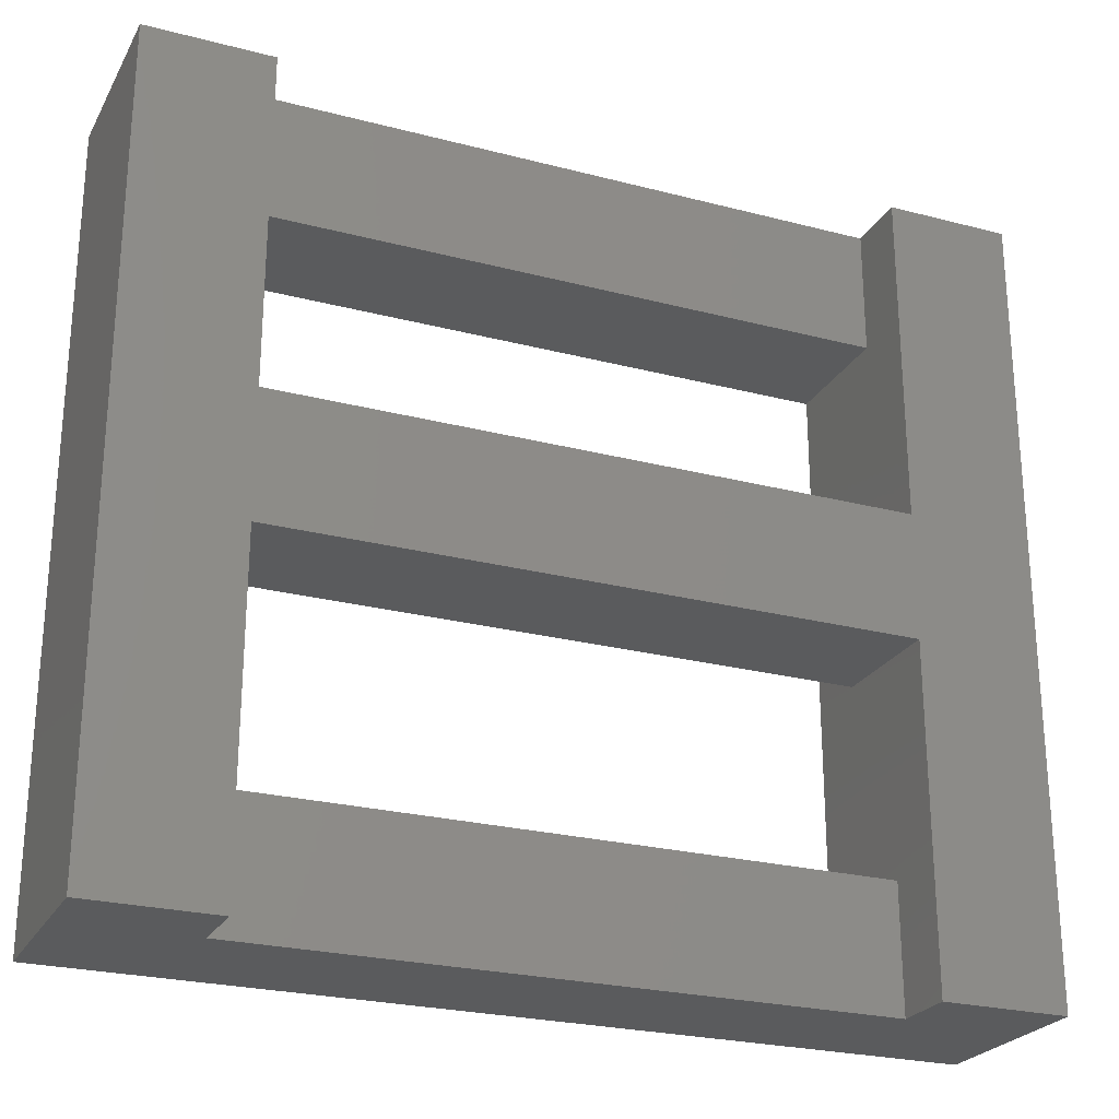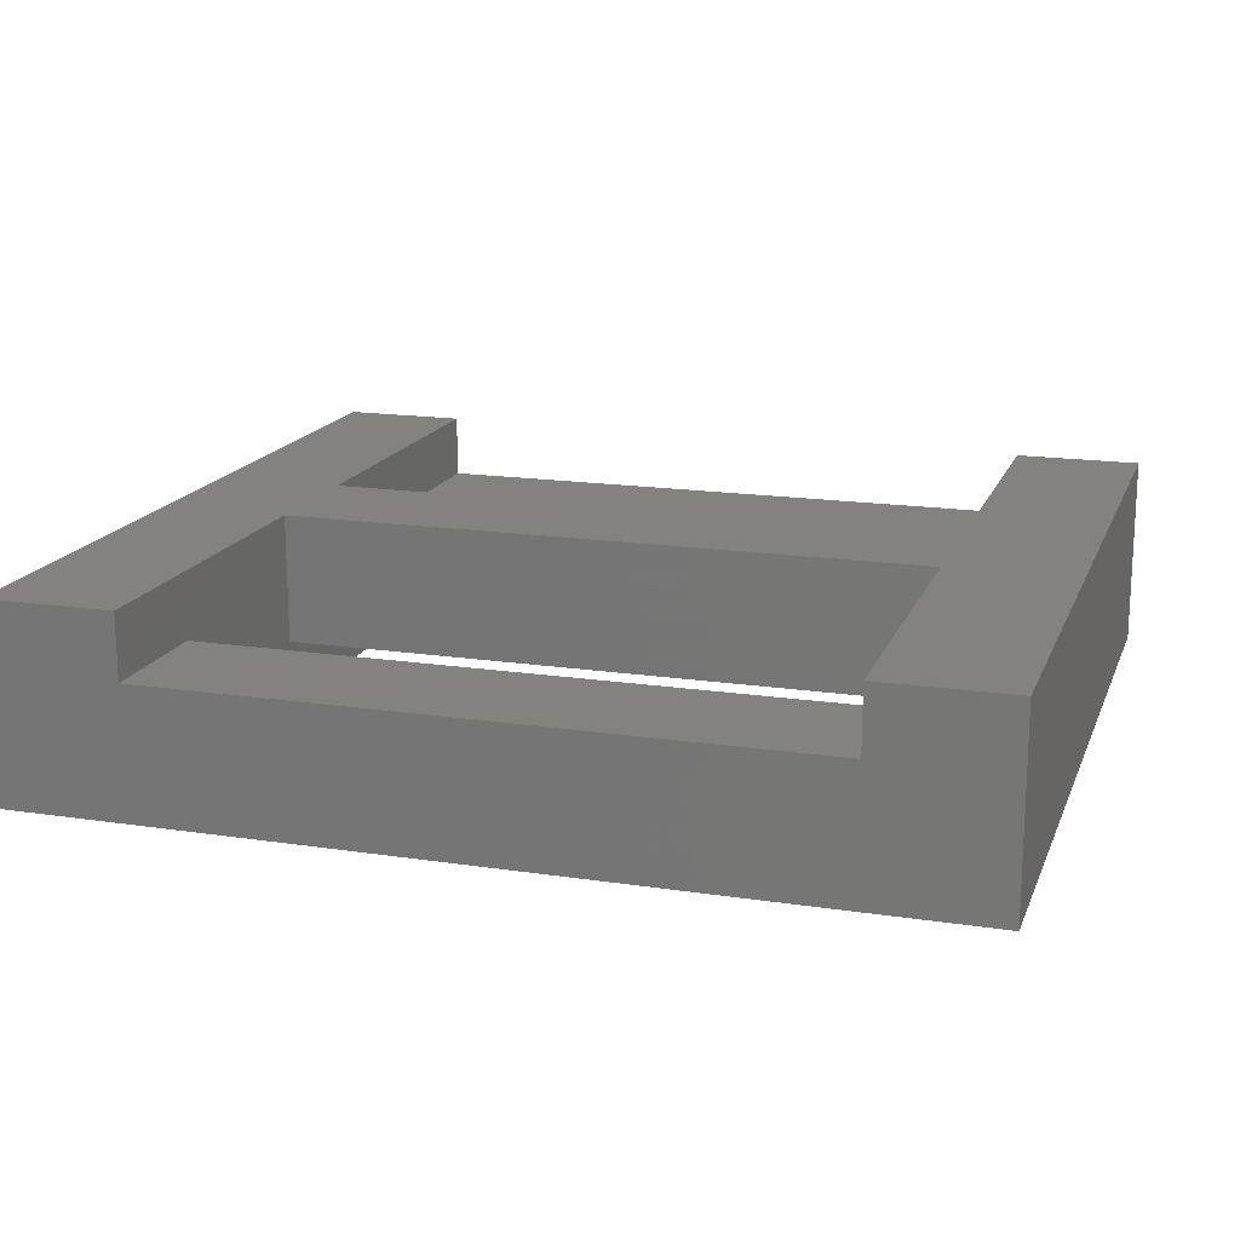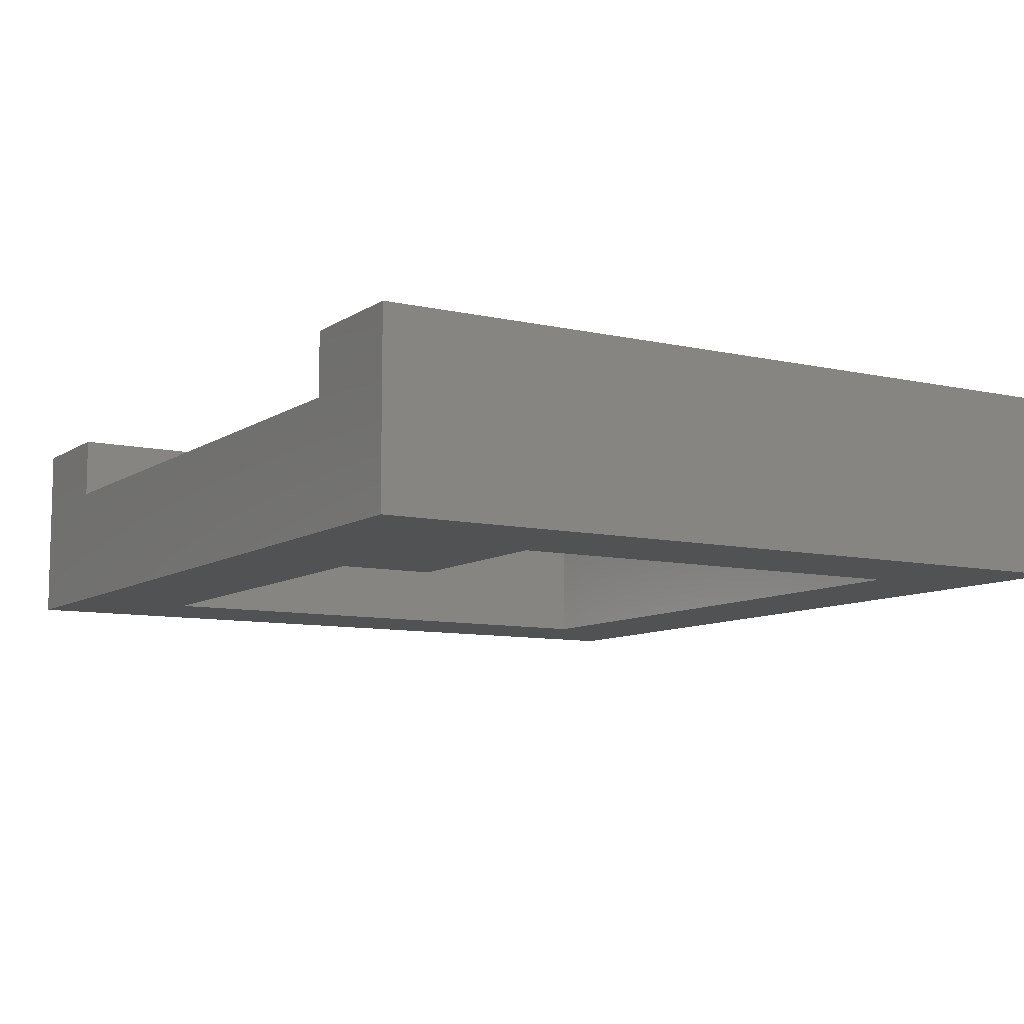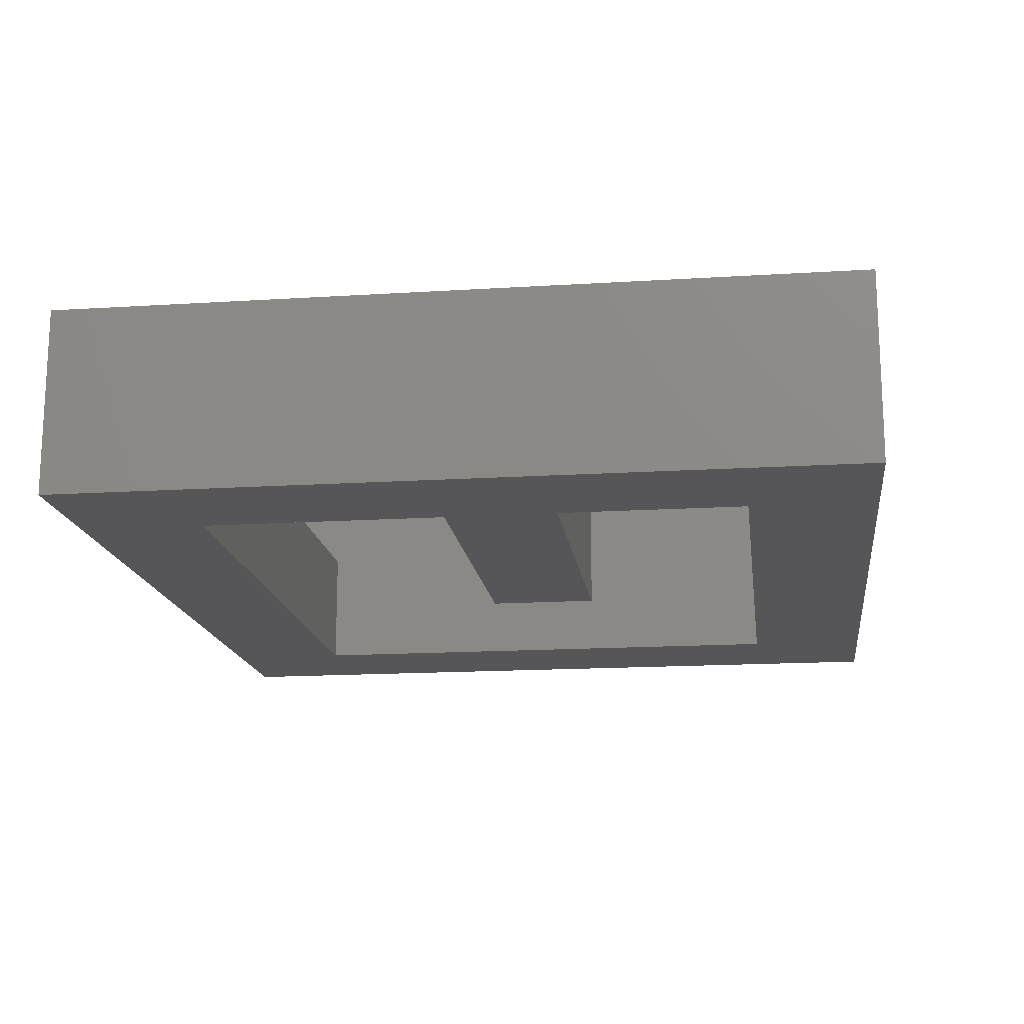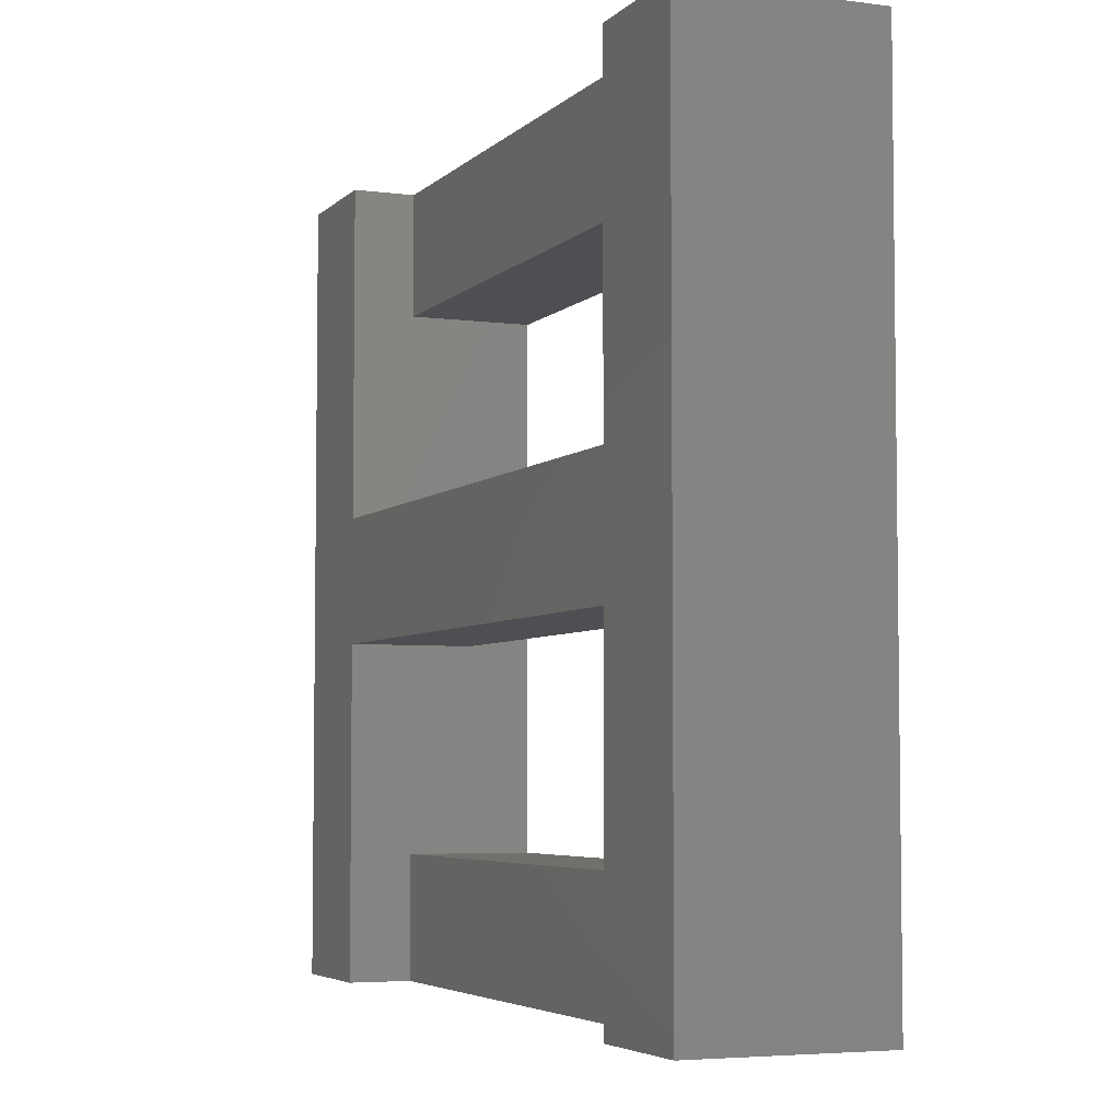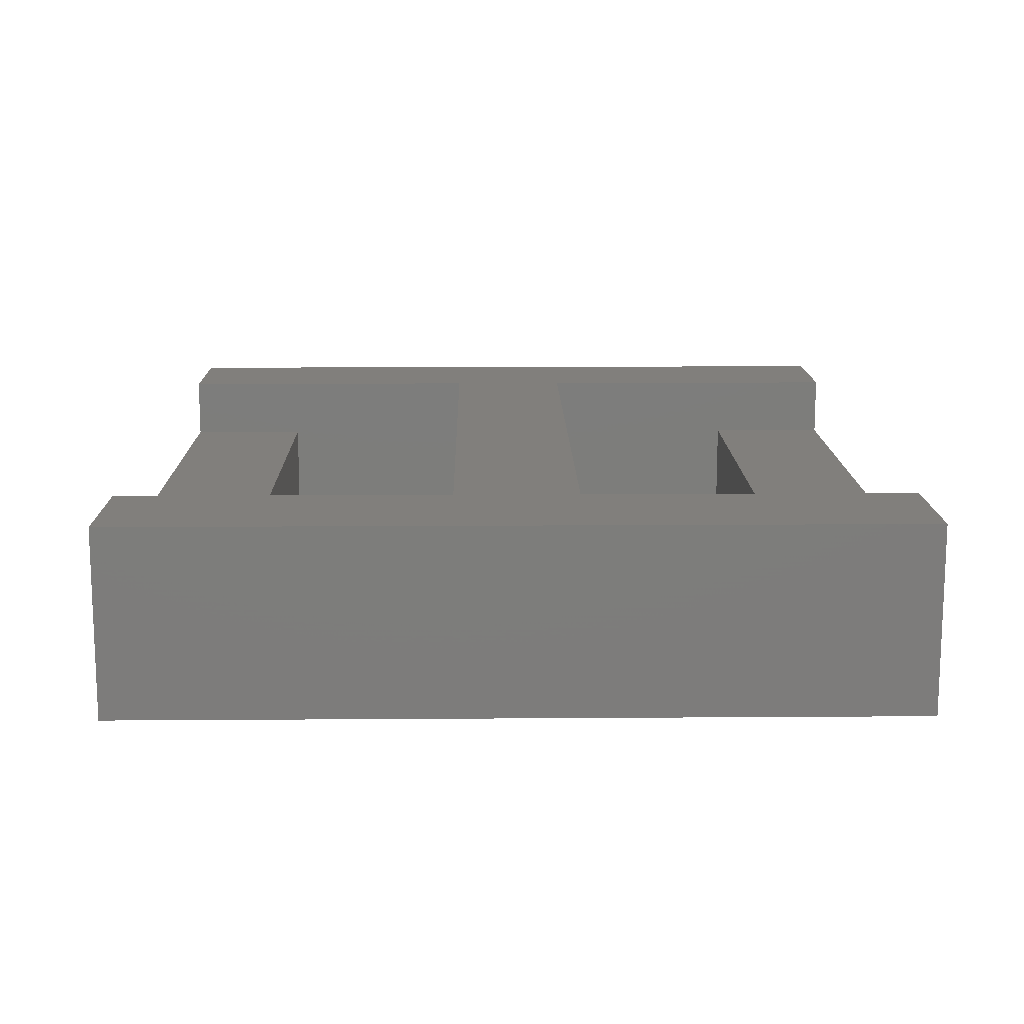
<metadata>
{"format":"stl","ext":"stl","renderer":"f3d","projection":"perspective","resolution":1024,"background":"white","views":[{"elev":-24.9,"azim":-23.0,"up":"+Y"},{"elev":16.7,"azim":-162.9,"up":"+Z"},{"elev":-9.0,"azim":-121.2,"up":"+Z"},{"elev":-16.1,"azim":97.4,"up":"+Z"},{"elev":-4.8,"azim":67.4,"up":"+Y"},{"elev":13.7,"azim":-90.9,"up":"+Z"}]}
</metadata>
<code>
# stl→obj: 32 verts, 68 faces
v -10.5 9.5 4.5
v -7.5 1.5 4.5
v -7.5 9.5 4.5
v -7.5 -1.5 4.5
v -10.5 -9.5 4.5
v -7.5 -9.5 4.5
v 7.5 -1.5 4.5
v 7.5 1.5 4.5
v 10.5 9.5 4.5
v 7.5 9.5 4.5
v 10.5 -9.5 4.5
v 7.5 -9.5 4.5
v -7.5 -1.5 1.5
v 7.5 1.5 1.5
v 7.5 -1.5 1.5
v -7.5 1.5 1.5
v -7.5 -6.5 3
v 7.5 -9.5 3
v 7.5 -6.5 3
v -7.5 -9.5 3
v 10.5 -9.5 0
v 7.5 -6.5 0
v 10.5 9.5 0
v -7.5 -6.5 0
v -10.5 -9.5 0
v -7.5 6.5 0
v 7.5 6.5 0
v -10.5 9.5 0
v -7.5 9.5 3
v 7.5 6.5 3
v 7.5 9.5 3
v -7.5 6.5 3
f 1 2 3
f 2 1 4
f 5 4 1
f 4 5 6
f 2 7 8
f 7 2 4
f 8 9 10
f 9 8 11
f 7 11 8
f 11 7 12
f 13 14 15
f 14 13 16
f 14 2 8
f 2 14 16
f 13 7 4
f 7 13 15
f 17 18 19
f 18 17 20
f 21 22 23
f 21 24 22
f 24 25 26
f 25 24 21
f 27 23 22
f 26 23 27
f 26 28 23
f 28 26 25
f 22 17 19
f 17 22 24
f 5 20 6
f 20 25 18
f 25 20 5
f 18 11 12
f 18 21 11
f 21 18 25
f 29 30 31
f 30 29 32
f 9 31 10
f 31 23 29
f 23 31 9
f 29 1 3
f 29 28 1
f 28 29 23
f 26 30 32
f 30 26 27
f 11 23 9
f 23 11 21
f 27 14 30
f 27 15 14
f 22 15 27
f 19 15 22
f 15 19 7
f 12 19 18
f 19 12 7
f 30 10 31
f 8 30 14
f 30 8 10
f 4 17 13
f 6 17 4
f 17 6 20
f 3 32 29
f 2 32 3
f 16 32 2
f 32 16 26
f 13 26 16
f 13 24 26
f 24 13 17
f 25 1 28
f 1 25 5

</code>
